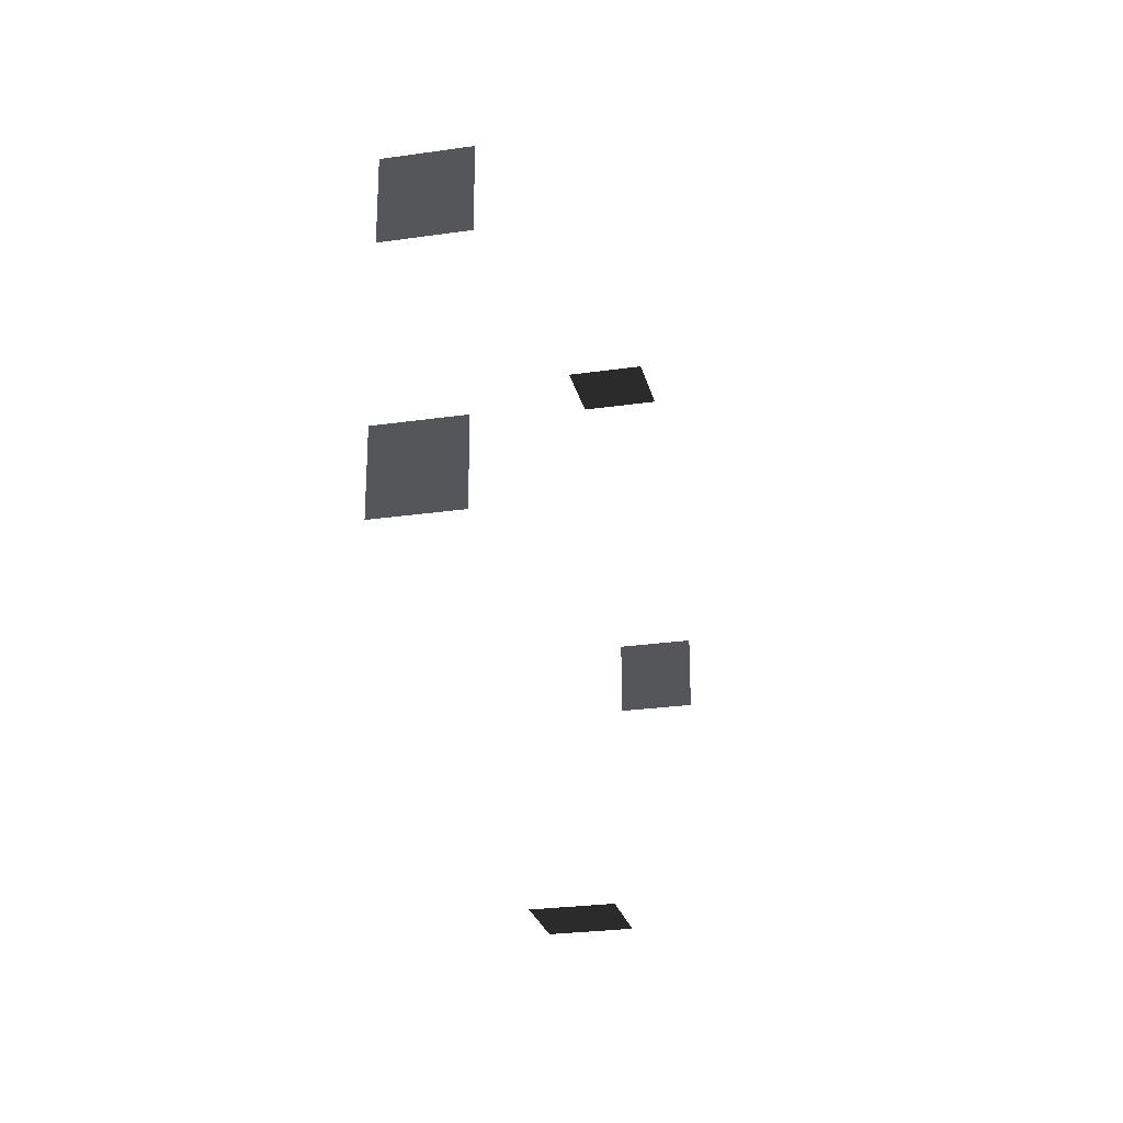
<metadata>
{"format":"obj","ext":"obj","renderer":"f3d","projection":"perspective","resolution":1024,"background":"white","views":[{"elev":-25.6,"azim":-76.9,"up":"+Z"}]}
</metadata>
<code>
v -7.612 5.788 -0.03027
v -7.612 5.788 1.27
v -7.612 4.488 1.27
v -7.612 4.488 -0.03027
v -7.612 5.788 -4.019
v -7.612 5.788 -2.719
v -7.612 4.488 -2.719
v -7.612 4.488 -4.019
v 3.537 5.788 4.317
v 4.837 5.788 4.317
v 4.837 4.488 4.317
v 3.537 4.488 4.317
v 2.106 4.488 -6.383
v 2.106 5.788 -6.383
v 0.8059 5.788 -6.383
v 0.8059 4.488 -6.383
v 7.888 4.488 0.8742
v 7.888 5.788 0.8742
v 7.888 5.788 -0.4258
v 7.888 4.488 -0.4258
g TS_MB_06_204162_67
f 1 3 2
f 1 4 3
f 5 7 6
f 5 8 7
f 9 11 10
f 9 12 11
f 13 15 14
f 13 16 15
f 17 19 18
f 17 20 19

</code>
